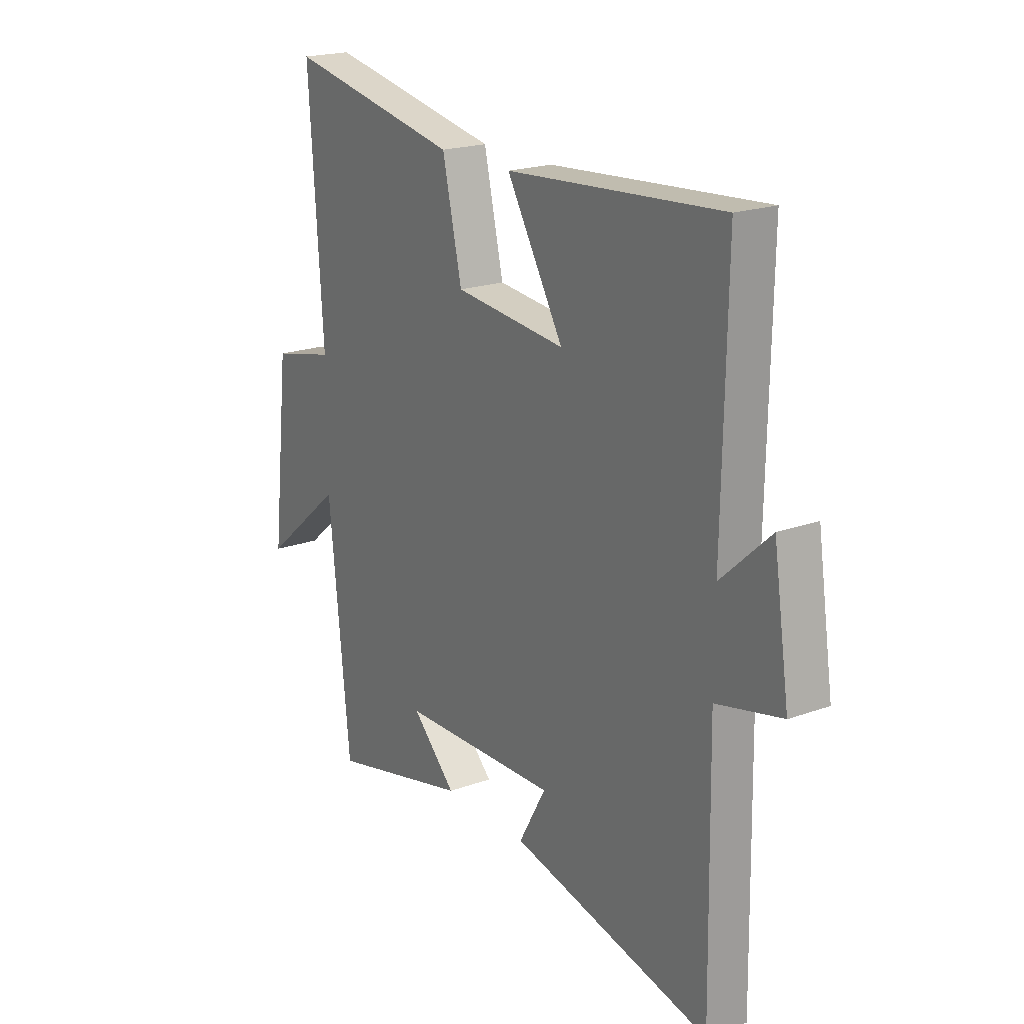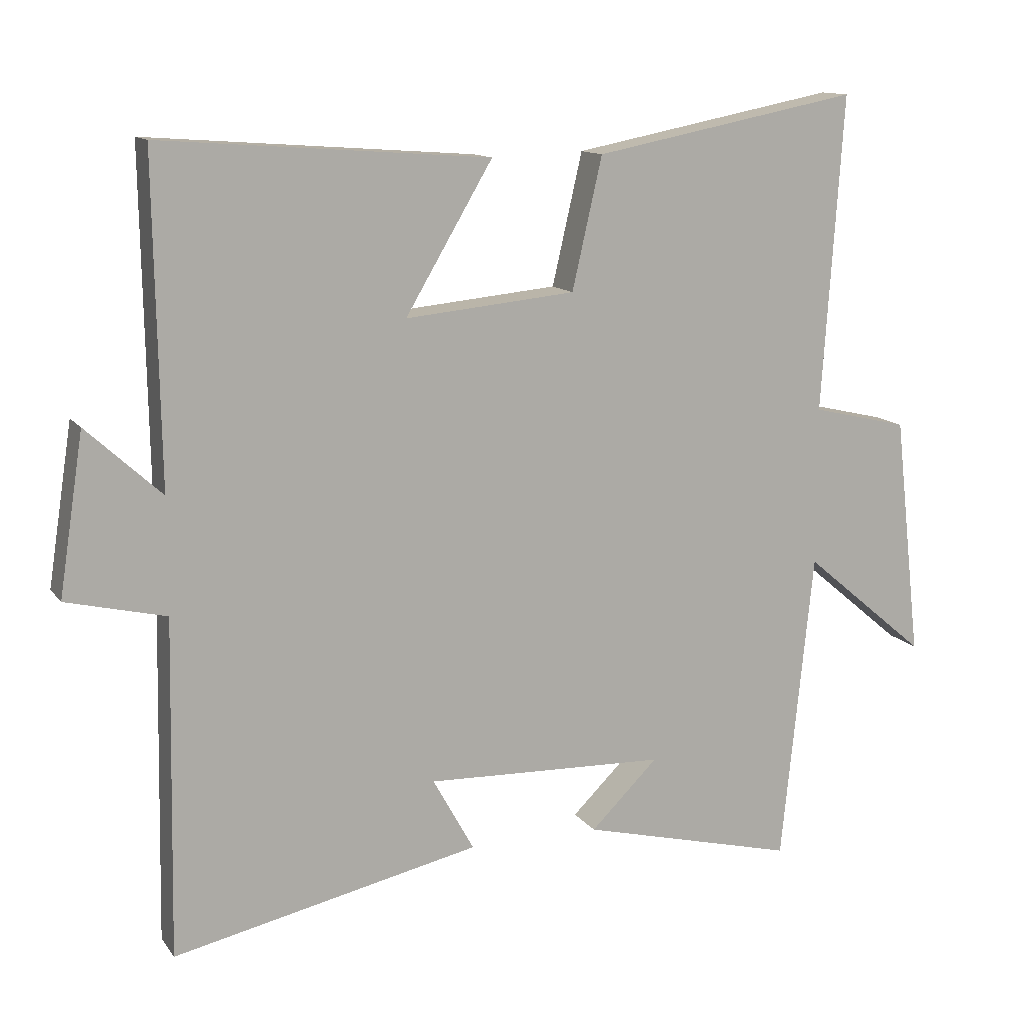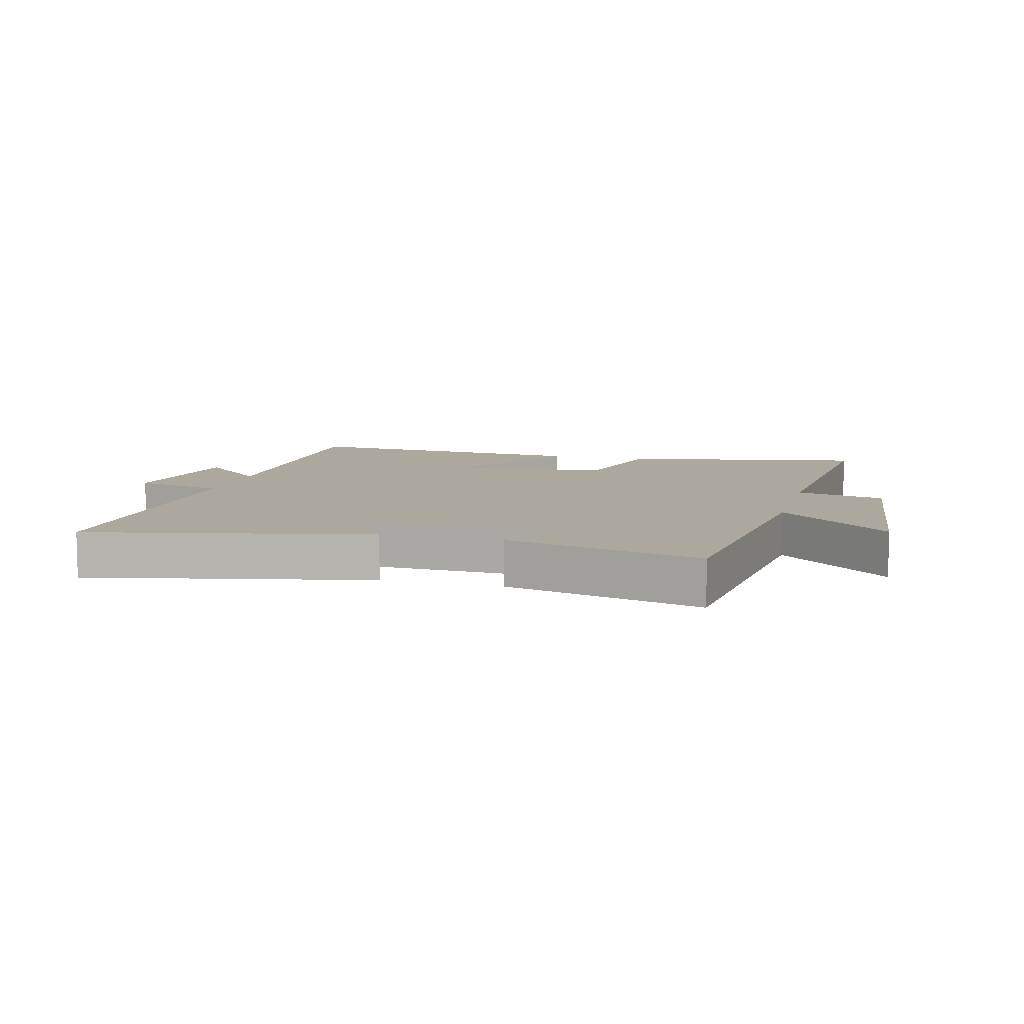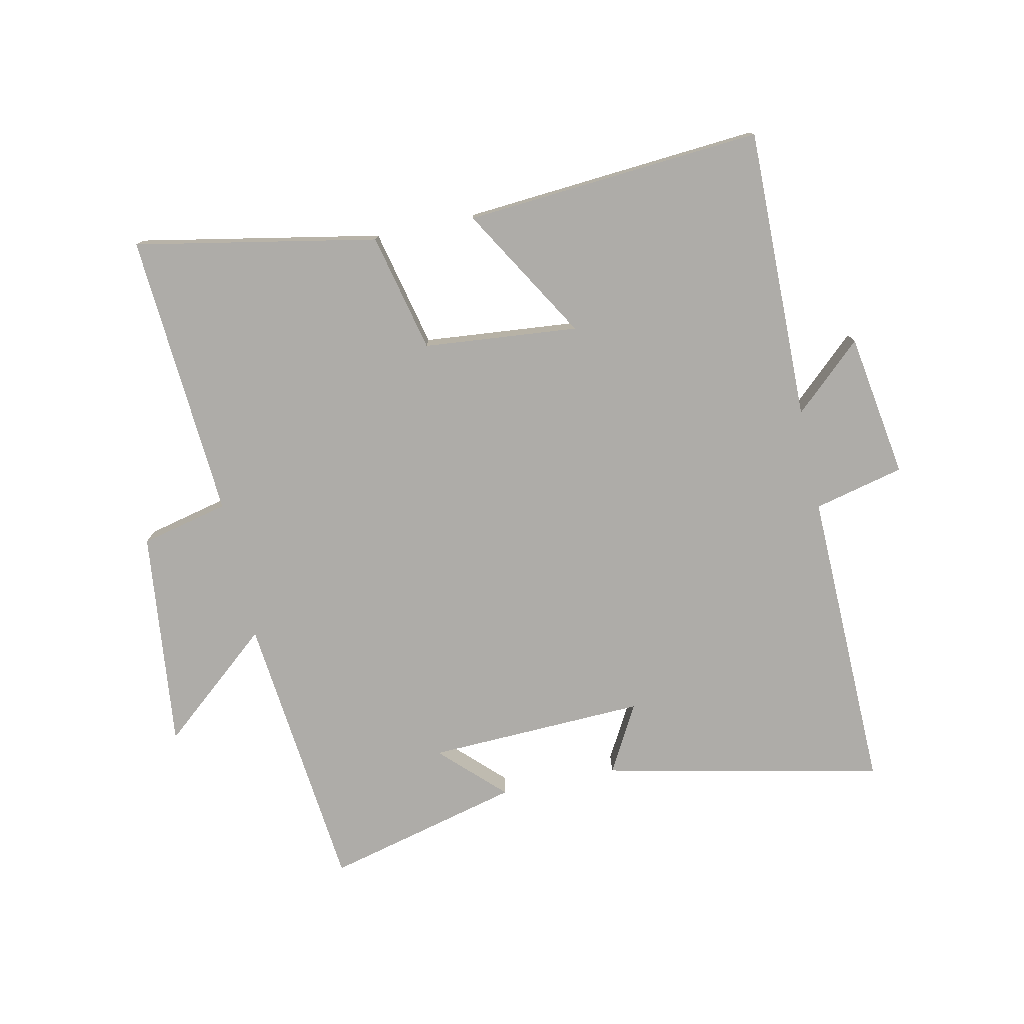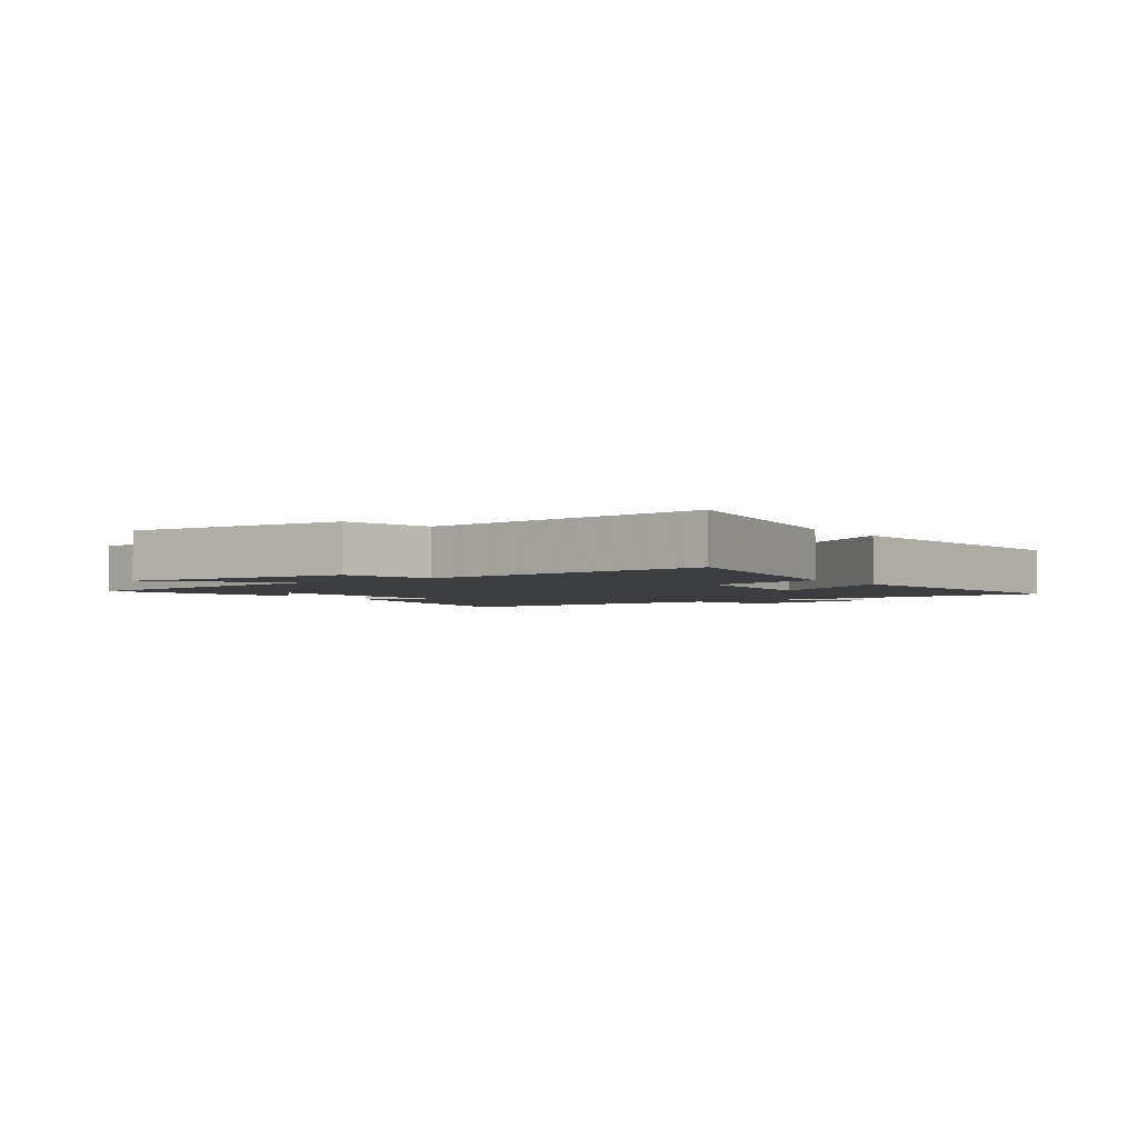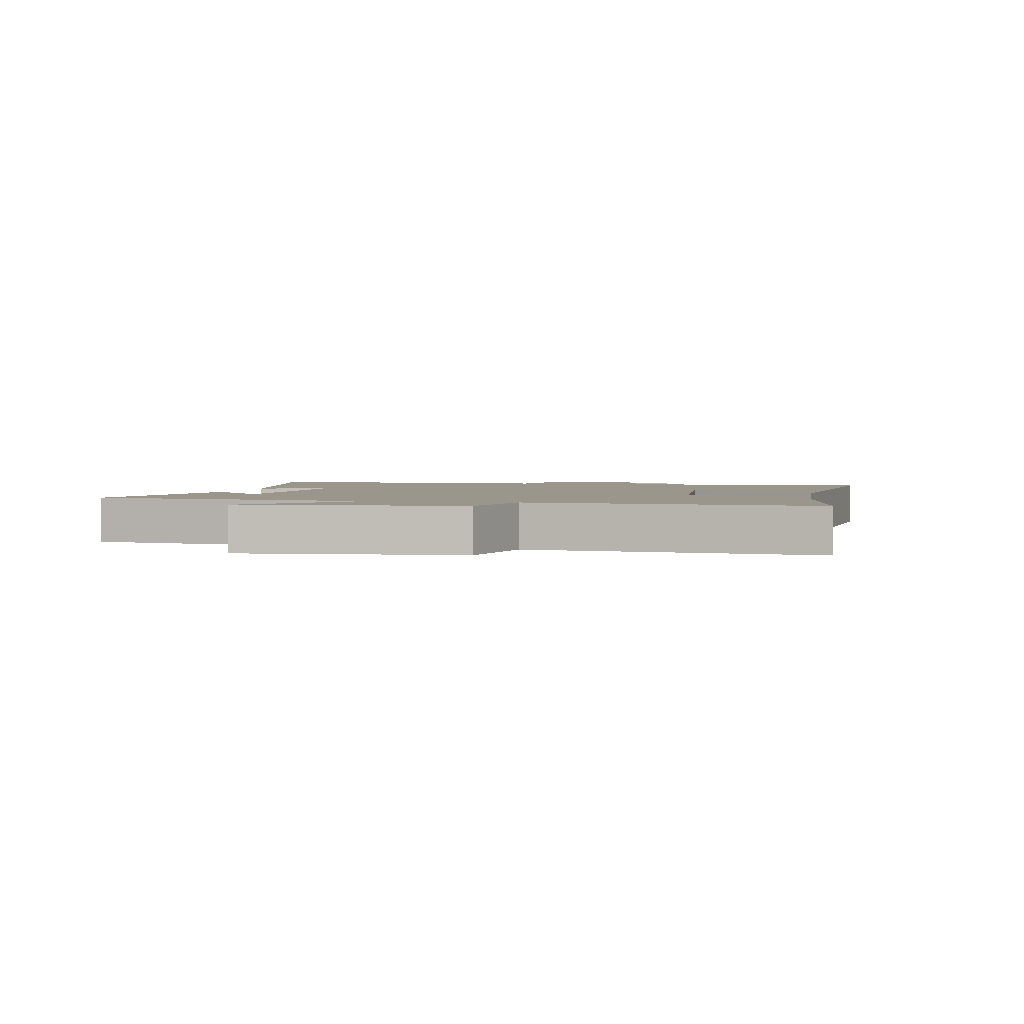
<metadata>
{"format":"obj","ext":"obj","renderer":"f3d","projection":"perspective","resolution":1024,"background":"white","views":[{"elev":20.3,"azim":56.5,"up":"+Z"},{"elev":12.6,"azim":157.6,"up":"+Z"},{"elev":8.7,"azim":-165.0,"up":"+Y"},{"elev":-76.9,"azim":12.2,"up":"+Y"},{"elev":-2.8,"azim":-53.7,"up":"+Y"},{"elev":2.4,"azim":-76.8,"up":"+Y"}]}
</metadata>
<code>
v -0.453 0.07 -0.579
v -0.5 0.07 -0.122
v -0.682 0.07 -0.275
v -0.642 0.07 0.079
v -0.5 0.07 0.112
v -0.531 0.07 0.576
v -0.14 0.07 0.5
v -0.096 0.07 0.308
v 0.154 0.07 0.284
v 0.026 0.07 0.5
v 0.508 0.07 0.536
v 0.5 0.07 0.063
v 0.61 0.07 0.164
v 0.646 0.07 -0.07
v 0.5 0.07 -0.105
v 0.509 0.07 -0.598
v 0.058 0.07 -0.5
v 0.119 0.07 -0.391
v -0.235 0.07 -0.403
v -0.136 0.07 -0.5
v -0.453 0 -0.579
v -0.5 0 -0.122
v -0.682 0 -0.275
v -0.642 0 0.079
v -0.5 0 0.112
v -0.531 0 0.576
v -0.14 0 0.5
v -0.096 0 0.308
v 0.154 0 0.284
v 0.026 0 0.5
v 0.508 0 0.536
v 0.5 0 0.063
v 0.61 0 0.164
v 0.646 0 -0.07
v 0.5 0 -0.105
v 0.509 0 -0.598
v 0.058 0 -0.5
v 0.119 0 -0.391
v -0.235 0 -0.403
v -0.136 0 -0.5
f 19 20 1
f 15 16 17 18
f 15 18 19
f 12 13 14 15
f 12 15 19
f 9 10 11 12
f 8 9 12 19
f 5 6 7 8
f 5 8 19 1
f 2 3 4 5
f 1 2 5
f 21 40 39
f 38 37 36 35
f 39 38 35
f 35 34 33 32
f 39 35 32
f 32 31 30 29
f 39 32 29 28
f 28 27 26 25
f 21 39 28 25
f 25 24 23 22
f 25 22 21
f 1 21 22 2
f 2 22 23 3
f 3 23 24 4
f 4 24 25 5
f 5 25 26 6
f 6 26 27 7
f 7 27 28 8
f 8 28 29 9
f 9 29 30 10
f 10 30 31 11
f 11 31 32 12
f 12 32 33 13
f 13 33 34 14
f 14 34 35 15
f 15 35 36 16
f 16 36 37 17
f 17 37 38 18
f 18 38 39 19
f 19 39 40 20
f 20 40 21 1

</code>
